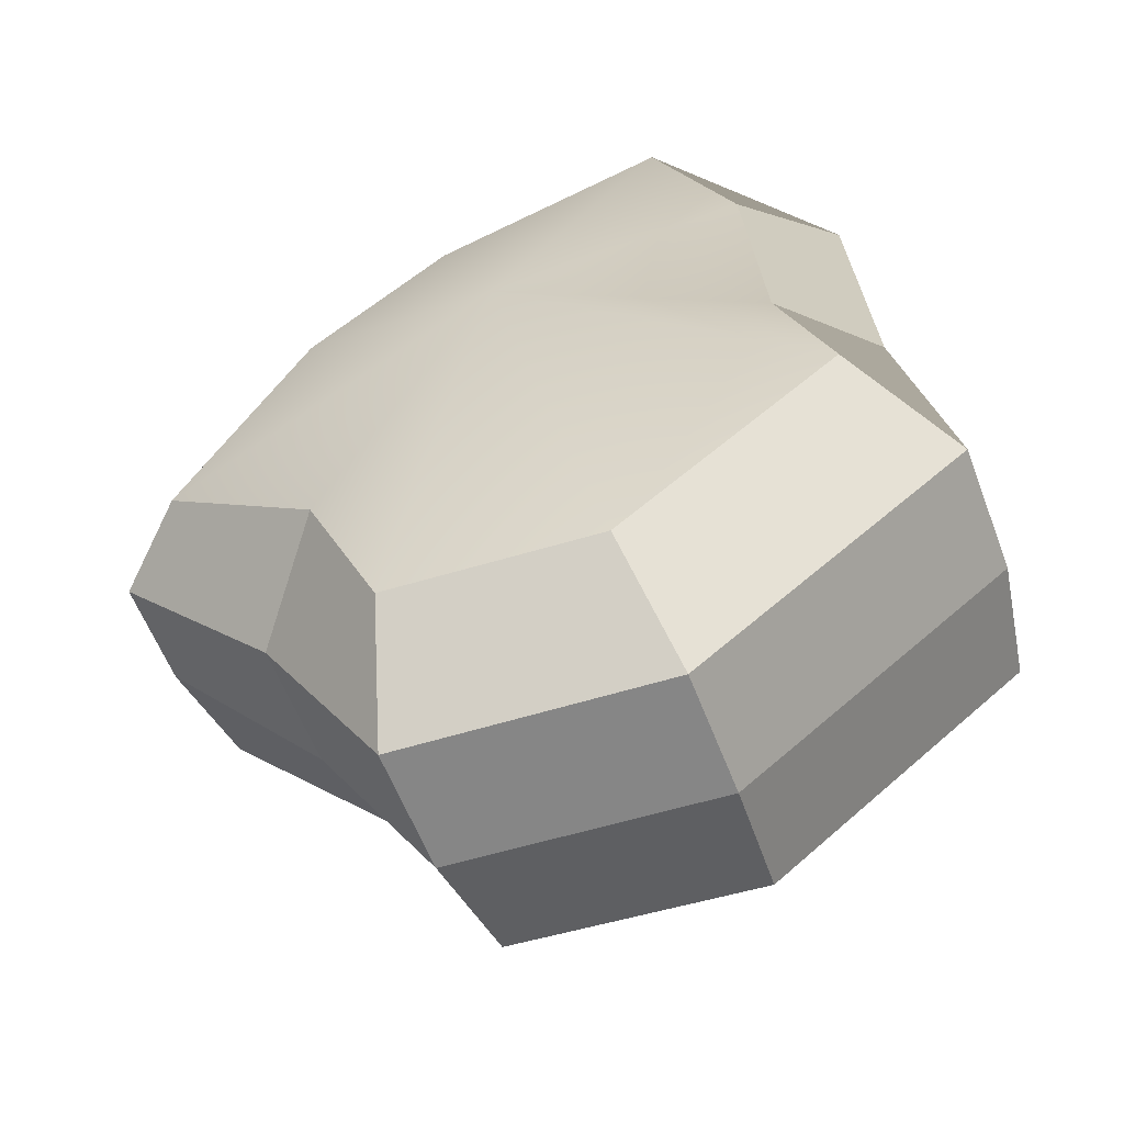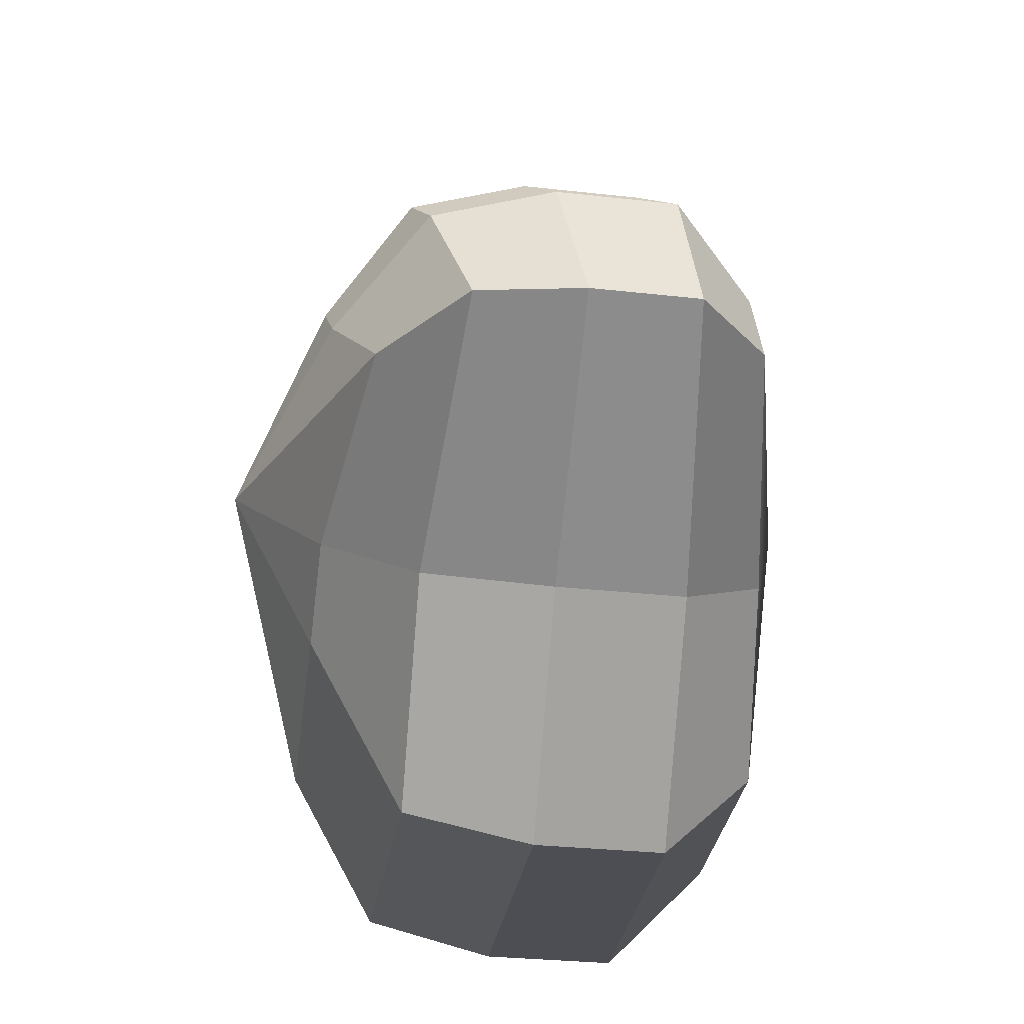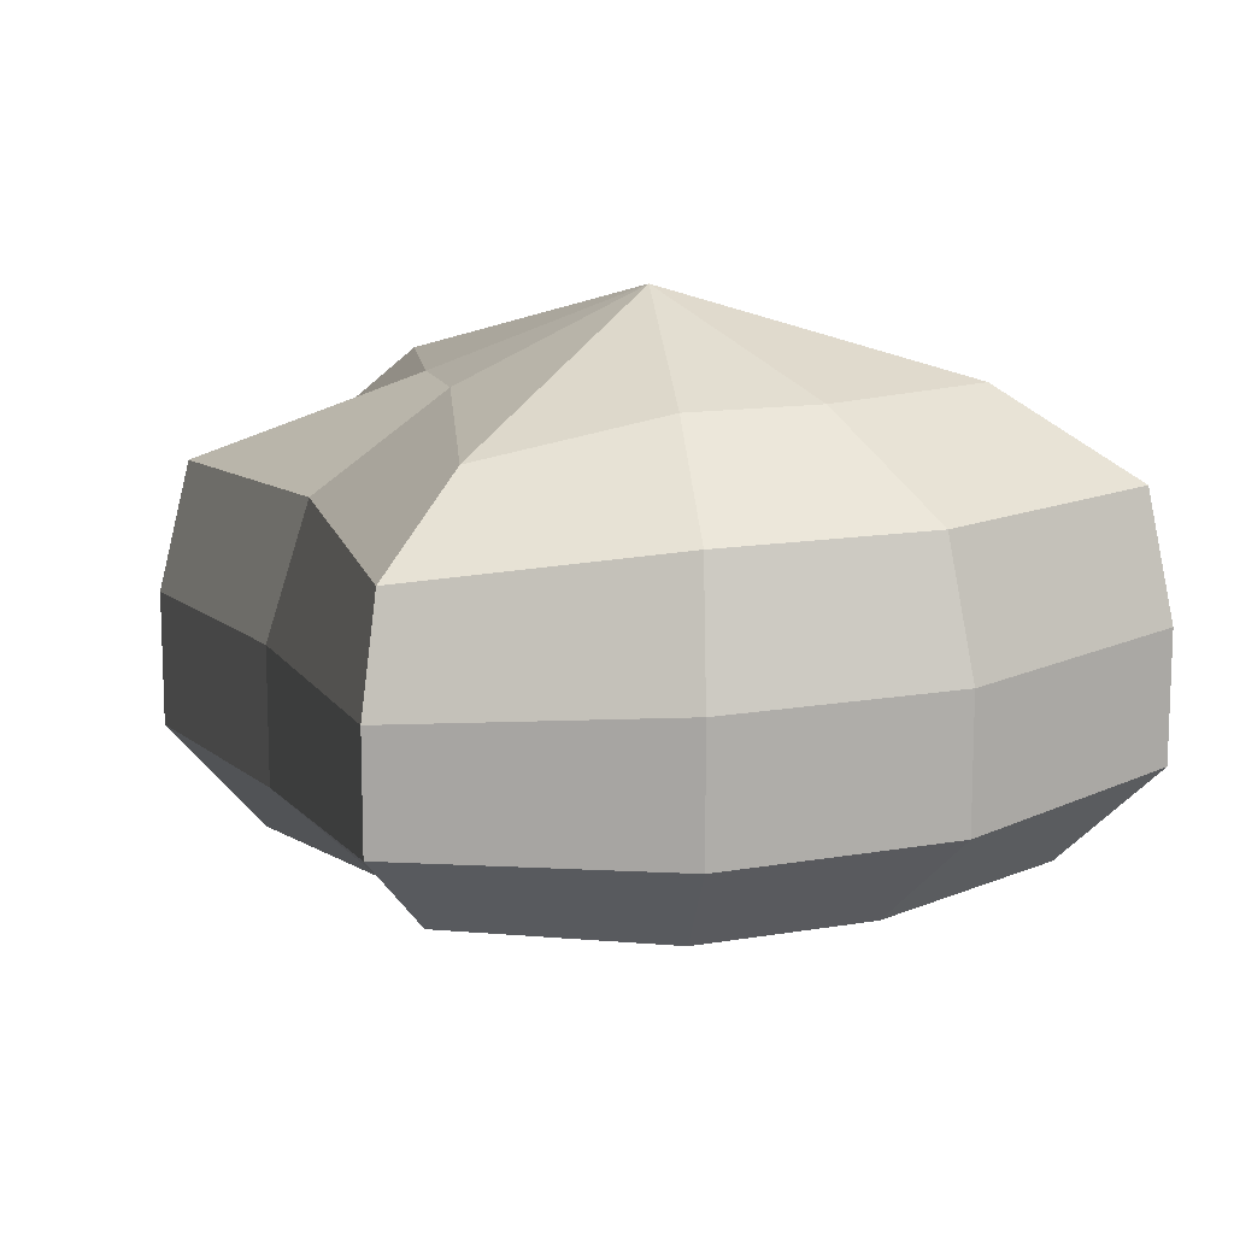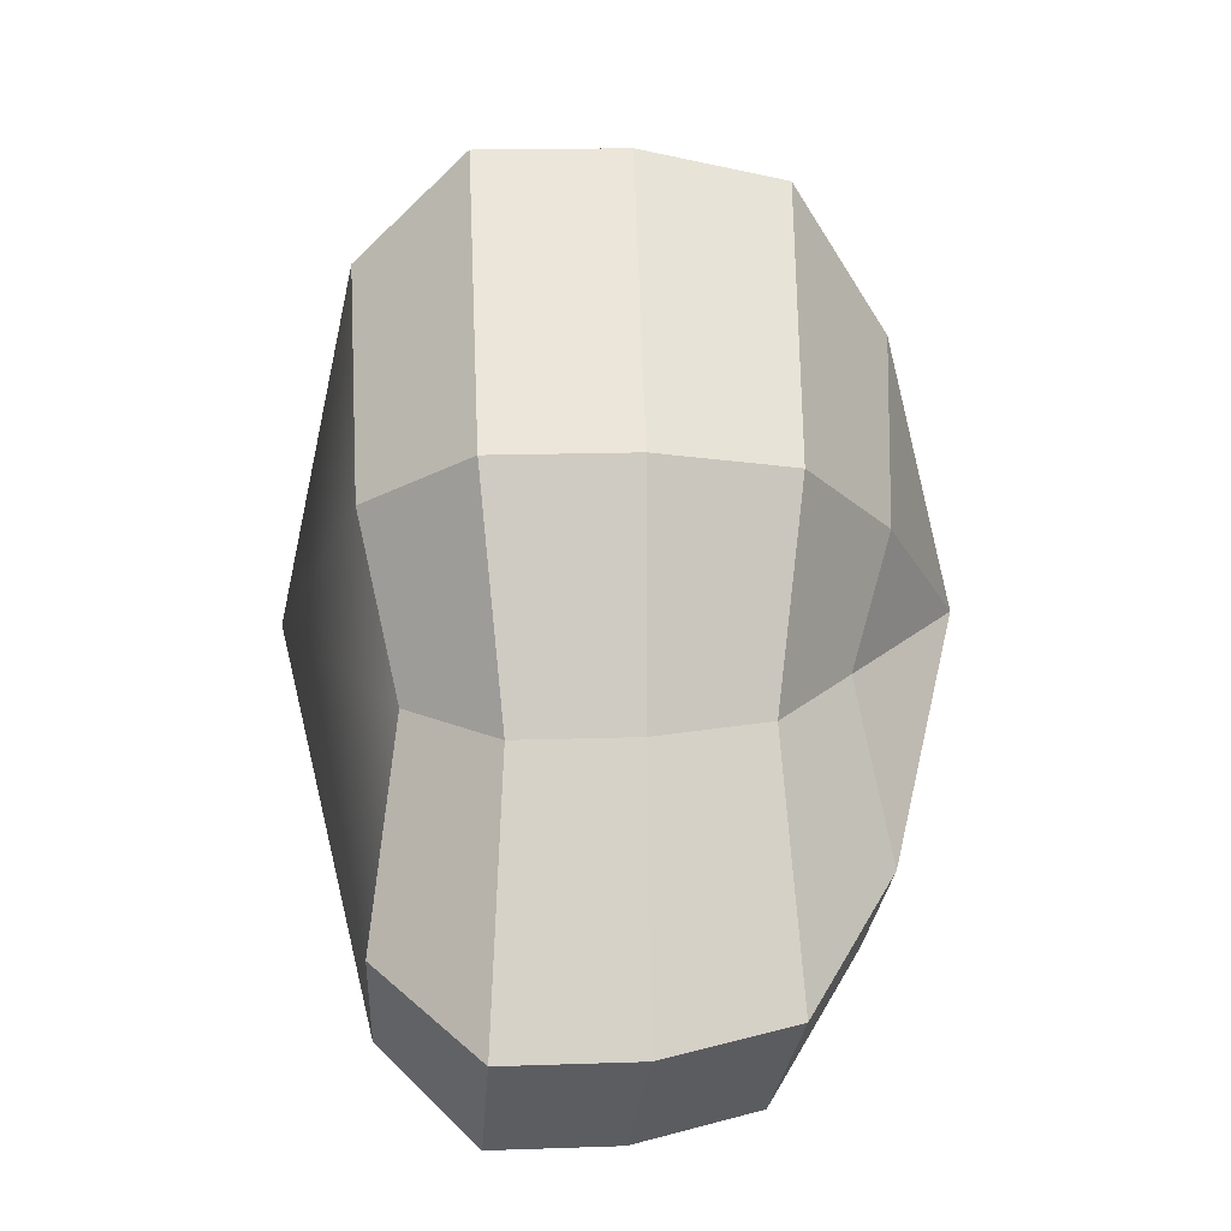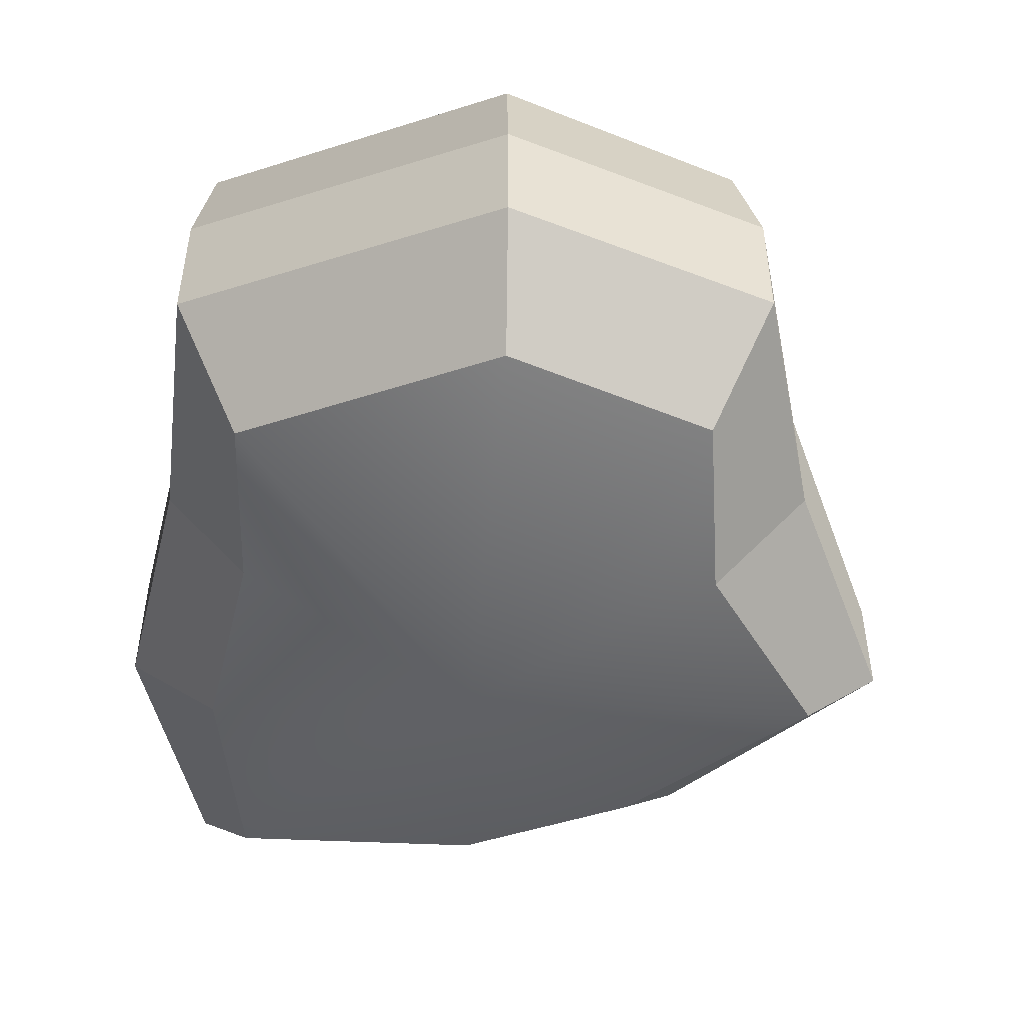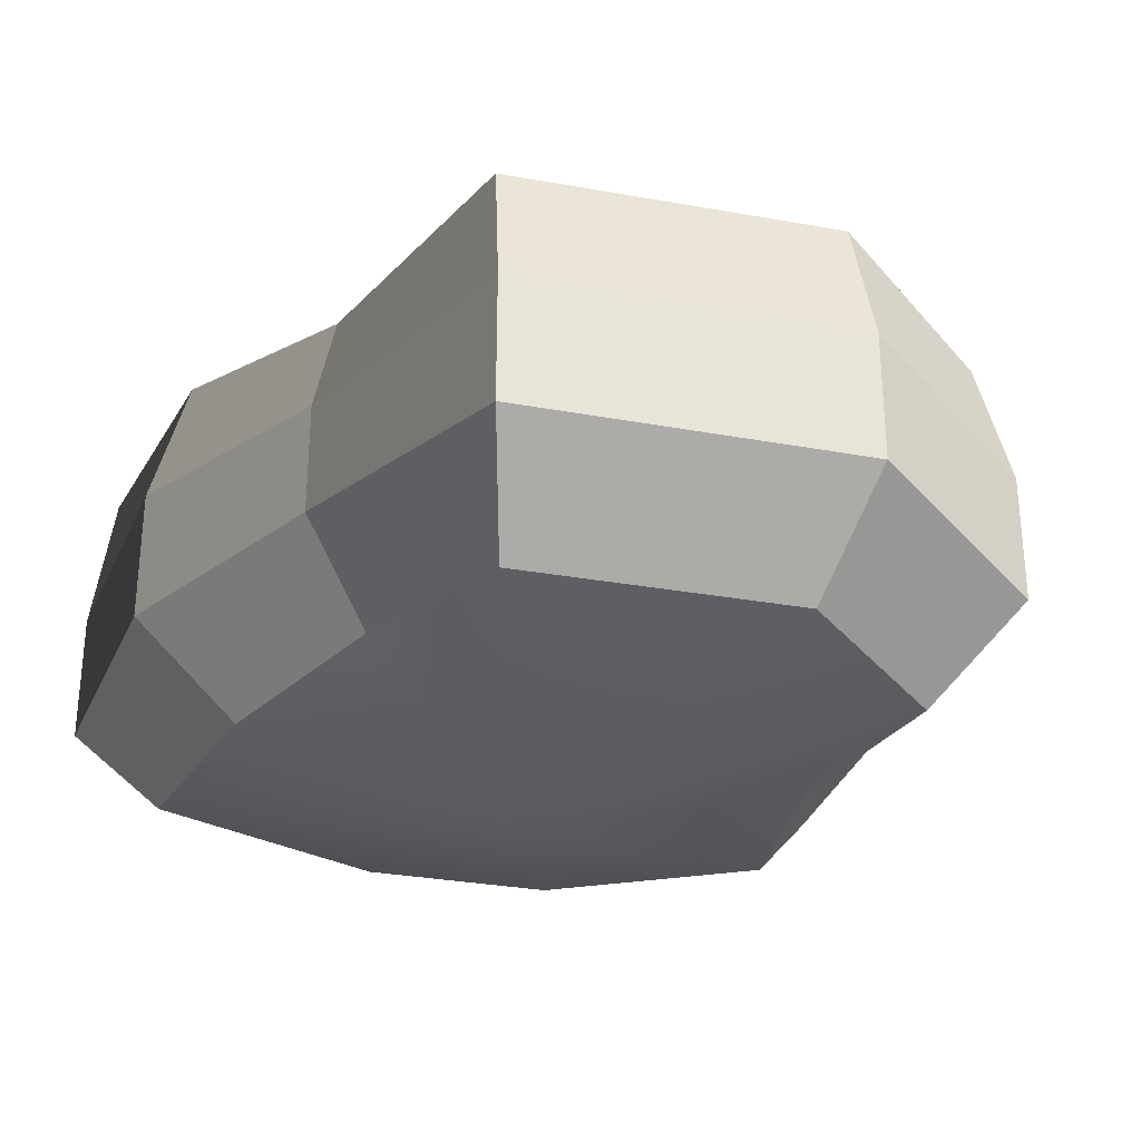
<metadata>
{"format":"obj","ext":"obj","renderer":"f3d","projection":"perspective","resolution":1024,"background":"white","views":[{"elev":-57.5,"azim":20.5,"up":"+Z"},{"elev":-29.2,"azim":-99.6,"up":"+Z"},{"elev":12.9,"azim":-60.3,"up":"+Y"},{"elev":16.5,"azim":85.9,"up":"+Z"},{"elev":-50.1,"azim":161.0,"up":"+Y"},{"elev":-30.9,"azim":127.1,"up":"+Y"}]}
</metadata>
<code>
v 0.01455 -0.02578 -0.04036
v 0.004624 -0.03398 0.001092
v 0.03878 -0.02578 -0.02105
v -0.009664 -0.02578 -0.03818
v -0.01825 -0.02578 -0.01778
v -0.03822 -0.02223 0.001092
v -0.02135 -0.02578 0.01996
v -0.005298 -0.02578 0.03272
v 0.02109 -0.02578 0.04036
v 0.0306 -0.02578 0.01996
v 0.03219 -0.02223 0.001092
v 0.03878 -0.02578 -0.02105
v 0.04797 -0.01489 -0.02773
v 0.01805 -0.01489 -0.05115
v 0.01455 -0.02578 -0.04036
v 0.01455 -0.02578 -0.04036
v 0.01805 -0.01489 -0.05115
v -0.01317 -0.01489 -0.04897
v -0.009664 -0.02578 -0.03818
v -0.009664 -0.02578 -0.03818
v -0.01317 -0.01489 -0.04897
v -0.02743 -0.01489 -0.02445
v -0.01825 -0.02578 -0.01778
v -0.01825 -0.02578 -0.01778
v -0.02743 -0.01489 -0.02445
v -0.04797 -0.01289 0.001092
v -0.03822 -0.02223 0.001092
v -0.03822 -0.02223 0.001092
v -0.04797 -0.01289 0.001092
v -0.03053 -0.01489 0.02663
v -0.02135 -0.02578 0.01996
v -0.02135 -0.02578 0.01996
v -0.03053 -0.01489 0.02663
v -0.008805 -0.01489 0.04351
v -0.005298 -0.02578 0.03272
v -0.005298 -0.02578 0.03272
v -0.008805 -0.01489 0.04351
v 0.0246 -0.01489 0.05115
v 0.02109 -0.02578 0.04036
v 0.02109 -0.02578 0.04036
v 0.0246 -0.01489 0.05115
v 0.03978 -0.01489 0.02663
v 0.0306 -0.02578 0.01996
v 0.0306 -0.02578 0.01996
v 0.03978 -0.01489 0.02663
v 0.04193 -0.01289 0.001092
v 0.03219 -0.02223 0.001092
v 0.03219 -0.02223 0.001092
v 0.04193 -0.01289 0.001092
v 0.04797 -0.01489 -0.02773
v 0.03878 -0.02578 -0.02105
v 0.04797 -0.01489 -0.02773
v 0.04797 -0.0001486 -0.02773
v 0.01805 -0.0001483 -0.05115
v 0.01805 -0.01489 -0.05115
v 0.01805 -0.01489 -0.05115
v 0.01805 -0.0001483 -0.05115
v -0.01317 -0.0001486 -0.04897
v -0.01317 -0.01489 -0.04897
v -0.01317 -0.01489 -0.04897
v -0.01317 -0.0001486 -0.04897
v -0.02743 -0.0001485 -0.02445
v -0.02743 -0.01489 -0.02445
v -0.02743 -0.01489 -0.02445
v -0.02743 -0.0001485 -0.02445
v -0.04797 -0.0002296 0.001092
v -0.04797 -0.01289 0.001092
v -0.04797 -0.01289 0.001092
v -0.04797 -0.0002296 0.001092
v -0.03053 -0.0001484 0.02663
v -0.03053 -0.01489 0.02663
v -0.03053 -0.01489 0.02663
v -0.03053 -0.0001484 0.02663
v -0.008805 -0.0001484 0.04351
v -0.008805 -0.01489 0.04351
v -0.008805 -0.01489 0.04351
v -0.008805 -0.0001484 0.04351
v 0.0246 -0.0001486 0.05115
v 0.0246 -0.01489 0.05115
v 0.0246 -0.01489 0.05115
v 0.0246 -0.0001486 0.05115
v 0.03978 -0.0001485 0.02663
v 0.03978 -0.01489 0.02663
v 0.03978 -0.01489 0.02663
v 0.03978 -0.0001485 0.02663
v 0.04193 -0.0002294 0.001092
v 0.04193 -0.01289 0.001092
v 0.04193 -0.01289 0.001092
v 0.04193 -0.0002294 0.001092
v 0.04797 -0.0001486 -0.02773
v 0.04797 -0.01489 -0.02773
v 0.04797 -0.0001486 -0.02773
v 0.04569 0.01428 -0.0254
v 0.01715 0.01428 -0.04799
v 0.01805 -0.0001483 -0.05115
v 0.01805 -0.0001483 -0.05115
v 0.01715 0.01428 -0.04799
v -0.01183 0.01428 -0.0456
v -0.01317 -0.0001486 -0.04897
v -0.01317 -0.0001486 -0.04897
v -0.01183 0.01428 -0.0456
v -0.02321 0.01428 -0.02181
v -0.02743 -0.0001485 -0.02445
v -0.02743 -0.0001485 -0.02445
v -0.02321 0.01428 -0.02181
v -0.0453 0.01197 0.001197
v -0.04797 -0.0002296 0.001092
v -0.04797 -0.0002296 0.001092
v -0.0453 0.01197 0.001197
v -0.02661 0.01428 0.0242
v -0.03053 -0.0001484 0.02663
v -0.03053 -0.0001484 0.02663
v -0.02661 0.01428 0.0242
v -0.007042 0.01428 0.03961
v -0.008805 -0.0001484 0.04351
v -0.008805 -0.0001484 0.04351
v -0.007042 0.01428 0.03961
v 0.02433 0.01428 0.04799
v 0.0246 -0.0001486 0.05115
v 0.0246 -0.0001486 0.05115
v 0.02433 0.01428 0.04799
v 0.03671 0.01428 0.0242
v 0.03978 -0.0001485 0.02663
v 0.03978 -0.0001485 0.02663
v 0.03671 0.01428 0.0242
v 0.03865 0.01197 0.001197
v 0.04193 -0.0002294 0.001092
v 0.04193 -0.0002294 0.001092
v 0.03865 0.01197 0.001197
v 0.04569 0.01428 -0.0254
v 0.04797 -0.0001486 -0.02773
v 0.04569 0.01428 -0.0254
v 0.03225 0.02437 -0.01615
v 0.01204 0.02437 -0.03257
v 0.01715 0.01428 -0.04799
v 0.01715 0.01428 -0.04799
v 0.01204 0.02437 -0.03257
v -0.002592 0.02437 -0.02139
v -0.01183 0.01428 -0.0456
v -0.01183 0.01428 -0.0456
v -0.002592 0.02437 -0.02139
v -0.01125 0.02437 -0.0128
v -0.02321 0.01428 -0.02181
v -0.02321 0.01428 -0.02181
v -0.01125 0.02437 -0.0128
v -0.03124 0.02075 0.001118
v -0.0453 0.01197 0.001197
v -0.0453 0.01197 0.001197
v -0.03124 0.02075 0.001118
v -0.01443 0.02437 0.01503
v -0.02661 0.01428 0.0242
v -0.02661 0.01428 0.0242
v -0.01443 0.02437 0.01503
v -0.002592 0.02437 0.02475
v -0.007042 0.01428 0.03961
v -0.007042 0.01428 0.03961
v -0.002592 0.02437 0.02475
v 0.01874 0.02437 0.03257
v 0.02433 0.01428 0.04799
v 0.02433 0.01428 0.04799
v 0.01874 0.02437 0.03257
v 0.02387 0.02437 0.01503
v 0.03671 0.01428 0.0242
v 0.03671 0.01428 0.0242
v 0.02387 0.02437 0.01503
v 0.02504 0.02075 0.001118
v 0.03865 0.01197 0.001197
v 0.03865 0.01197 0.001197
v 0.02504 0.02075 0.001118
v 0.03225 0.02437 -0.01615
v 0.04569 0.01428 -0.0254
v 0.03225 0.02437 -0.01615
v 0.004624 0.03398 0.001092
v 0.01204 0.02437 -0.03257
v 0.01204 0.02437 -0.03257
v 0.004624 0.03398 0.001092
v -0.002592 0.02437 -0.02139
v -0.002592 0.02437 -0.02139
v 0.004624 0.03398 0.001092
v -0.01125 0.02437 -0.0128
v -0.01125 0.02437 -0.0128
v 0.004624 0.03398 0.001092
v -0.03124 0.02075 0.001118
v -0.03124 0.02075 0.001118
v 0.004624 0.03398 0.001092
v -0.01443 0.02437 0.01503
v -0.01443 0.02437 0.01503
v 0.004624 0.03398 0.001092
v -0.002592 0.02437 0.02475
v -0.002592 0.02437 0.02475
v 0.004624 0.03398 0.001092
v 0.01874 0.02437 0.03257
v 0.01874 0.02437 0.03257
v 0.004624 0.03398 0.001092
v 0.02387 0.02437 0.01503
v 0.02387 0.02437 0.01503
v 0.004624 0.03398 0.001092
v 0.02504 0.02075 0.001118
v 0.02504 0.02075 0.001118
v 0.004624 0.03398 0.001092
v 0.03225 0.02437 -0.01615
g pCylinder9_3_4242_15
f 1 3 2
f 4 1 2
f 5 4 2
f 6 5 2
f 7 6 2
f 8 7 2
f 9 8 2
f 10 9 2
f 11 10 2
f 3 11 2
f 12 14 13
f 12 15 14
f 16 18 17
f 16 19 18
f 20 22 21
f 20 23 22
f 24 26 25
f 24 27 26
f 28 30 29
f 28 31 30
f 32 34 33
f 32 35 34
f 36 38 37
f 36 39 38
f 40 42 41
f 40 43 42
f 44 46 45
f 44 47 46
f 48 50 49
f 48 51 50
f 52 54 53
f 52 55 54
f 56 58 57
f 56 59 58
f 60 62 61
f 60 63 62
f 64 66 65
f 64 67 66
f 68 70 69
f 68 71 70
f 72 74 73
f 72 75 74
f 76 78 77
f 76 79 78
f 80 82 81
f 80 83 82
f 84 86 85
f 84 87 86
f 88 90 89
f 88 91 90
f 92 94 93
f 92 95 94
f 96 98 97
f 96 99 98
f 100 102 101
f 100 103 102
f 104 106 105
f 104 107 106
f 108 110 109
f 108 111 110
f 112 114 113
f 112 115 114
f 116 118 117
f 116 119 118
f 120 122 121
f 120 123 122
f 124 126 125
f 124 127 126
f 128 130 129
f 128 131 130
f 132 134 133
f 132 135 134
f 136 138 137
f 136 139 138
f 140 142 141
f 140 143 142
f 144 146 145
f 144 147 146
f 148 150 149
f 148 151 150
f 152 154 153
f 152 155 154
f 156 158 157
f 156 159 158
f 160 162 161
f 160 163 162
f 164 166 165
f 164 167 166
f 168 170 169
f 168 171 170
f 172 174 173
f 175 177 176
f 178 180 179
f 181 183 182
f 184 186 185
f 187 189 188
f 190 192 191
f 193 195 194
f 196 198 197
f 199 201 200

</code>
